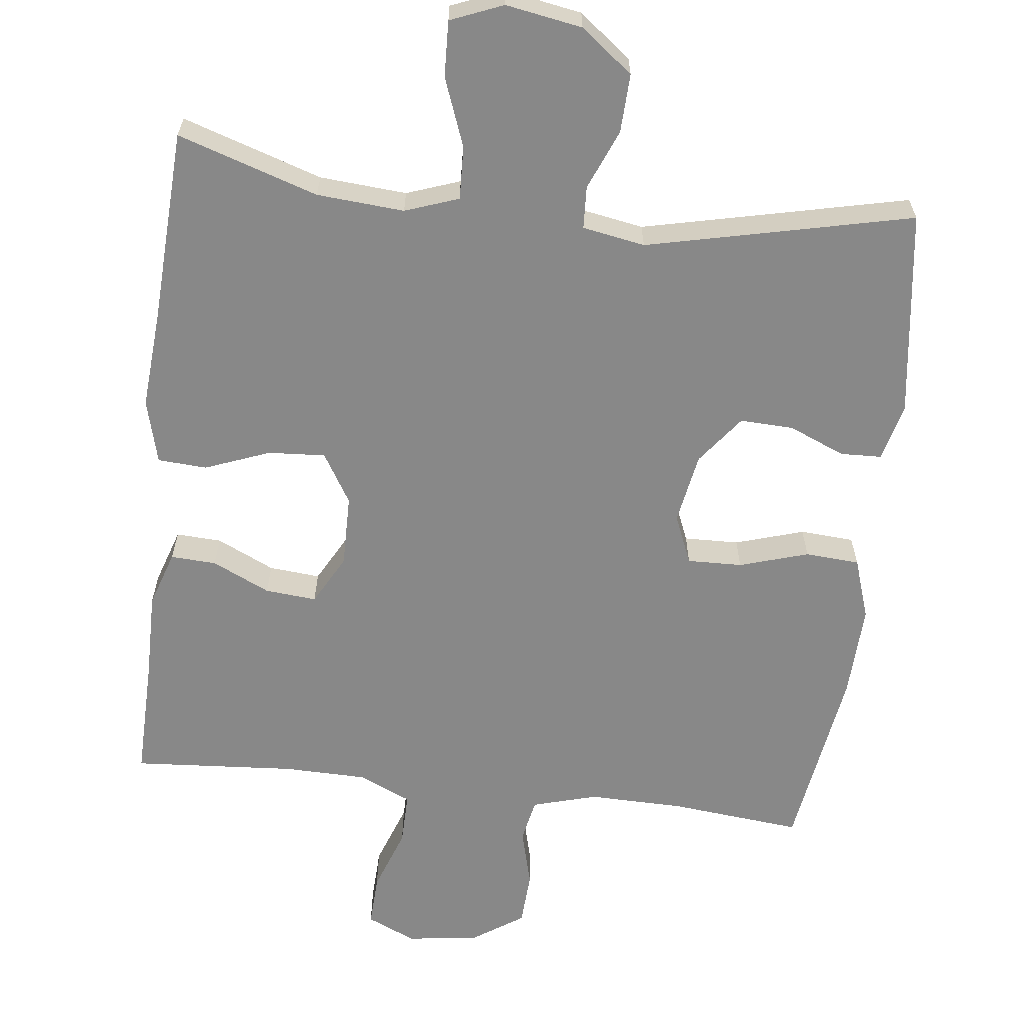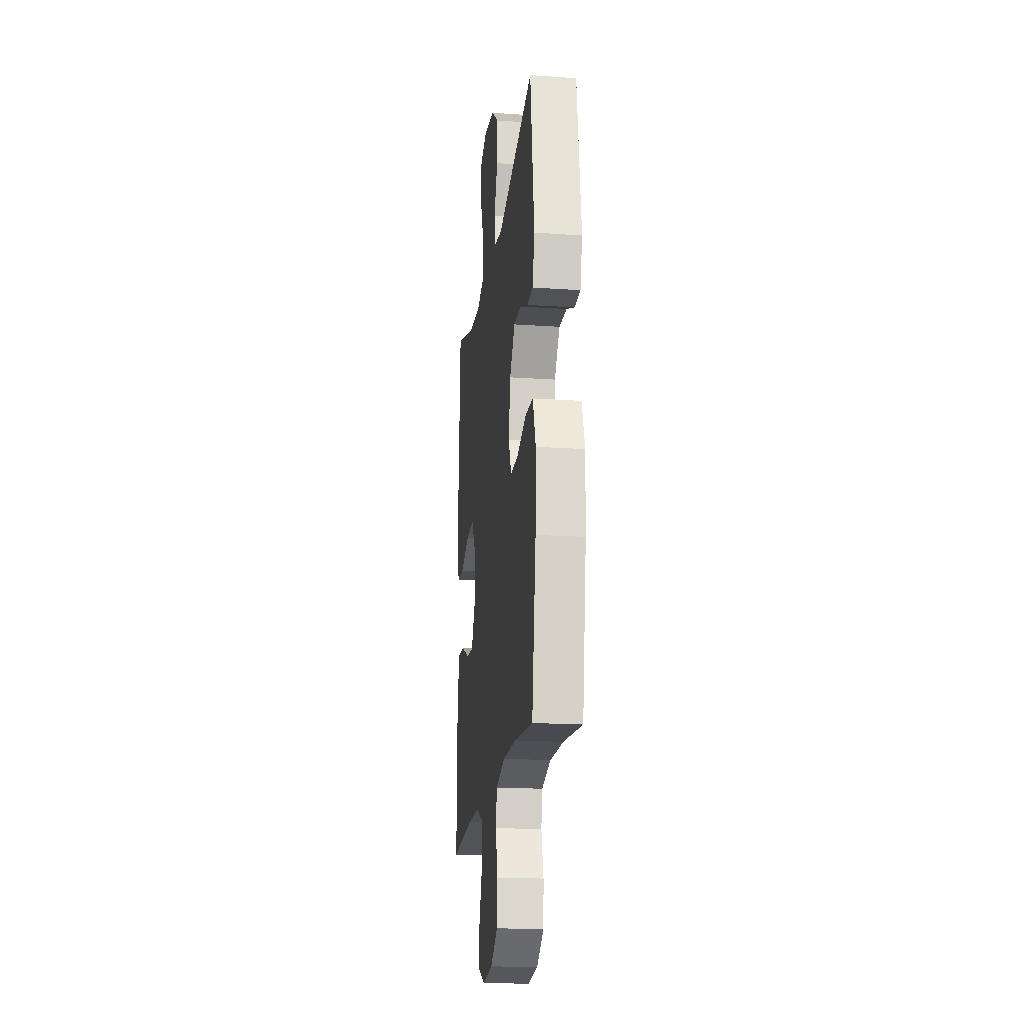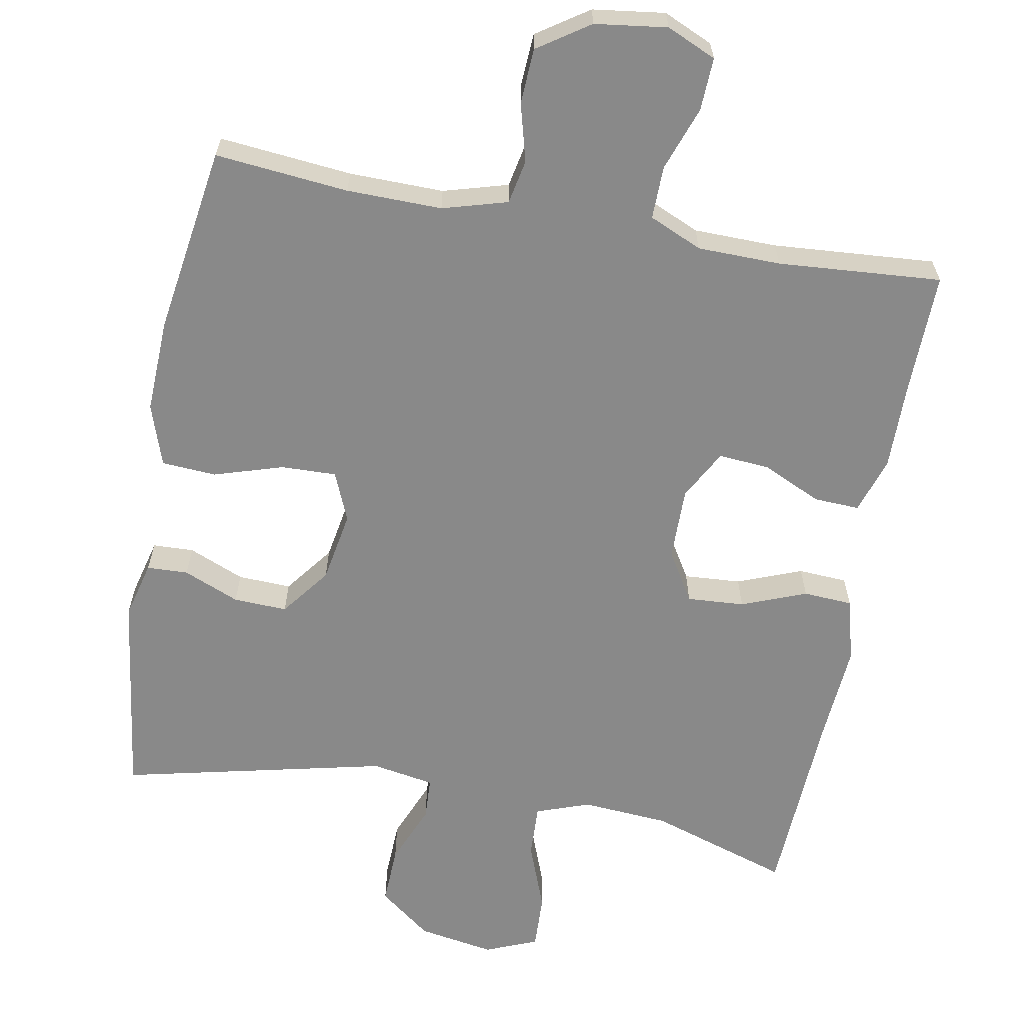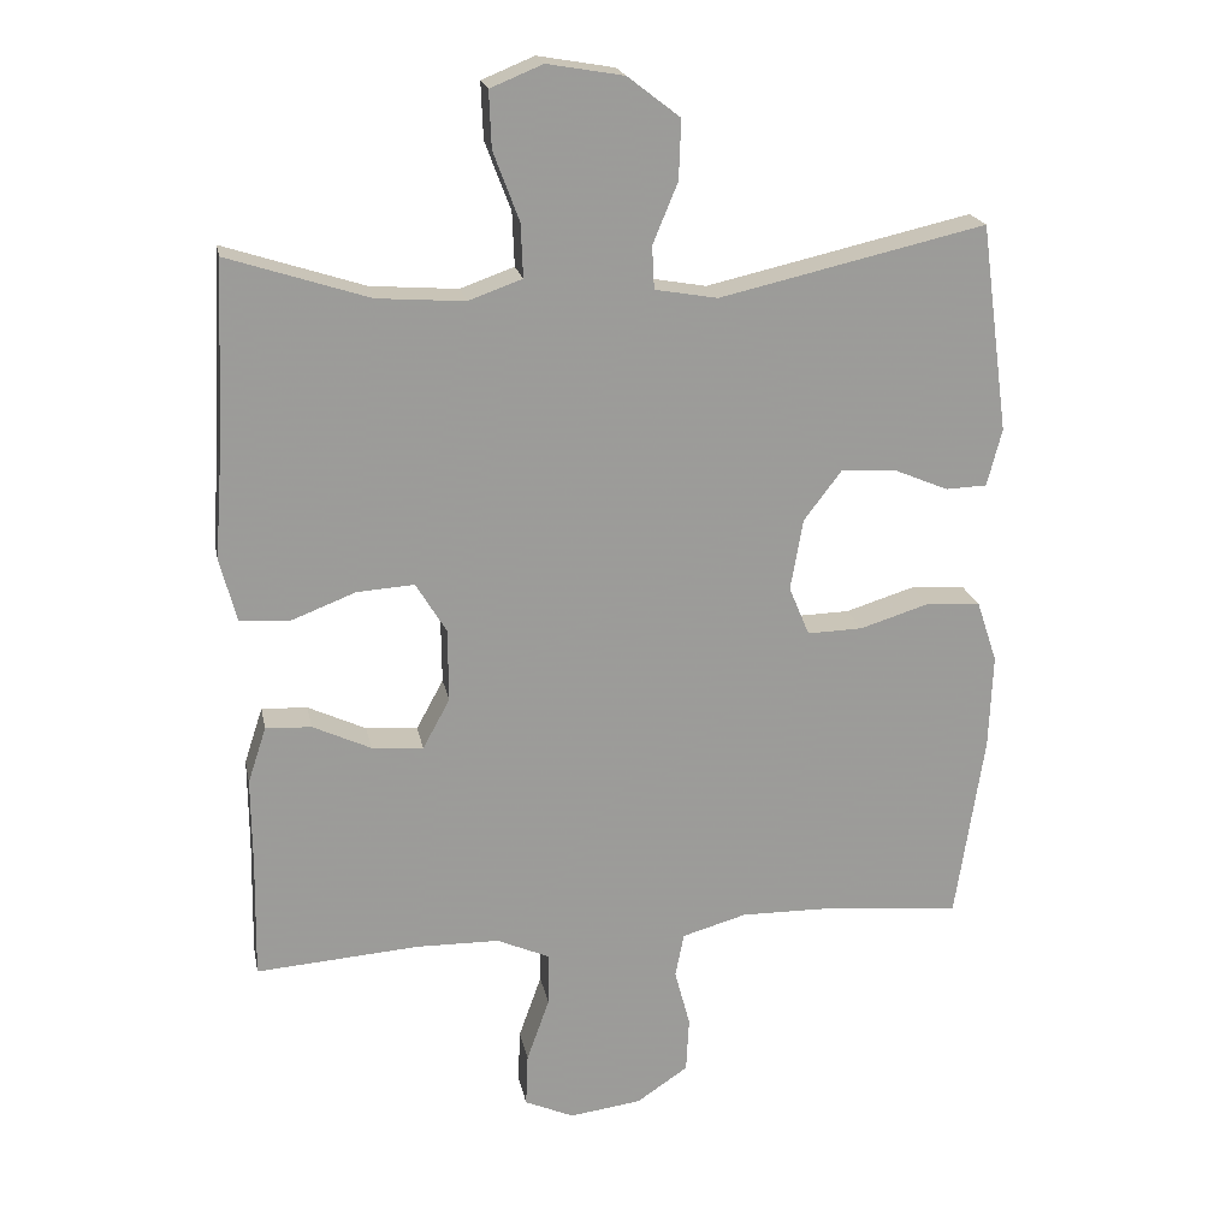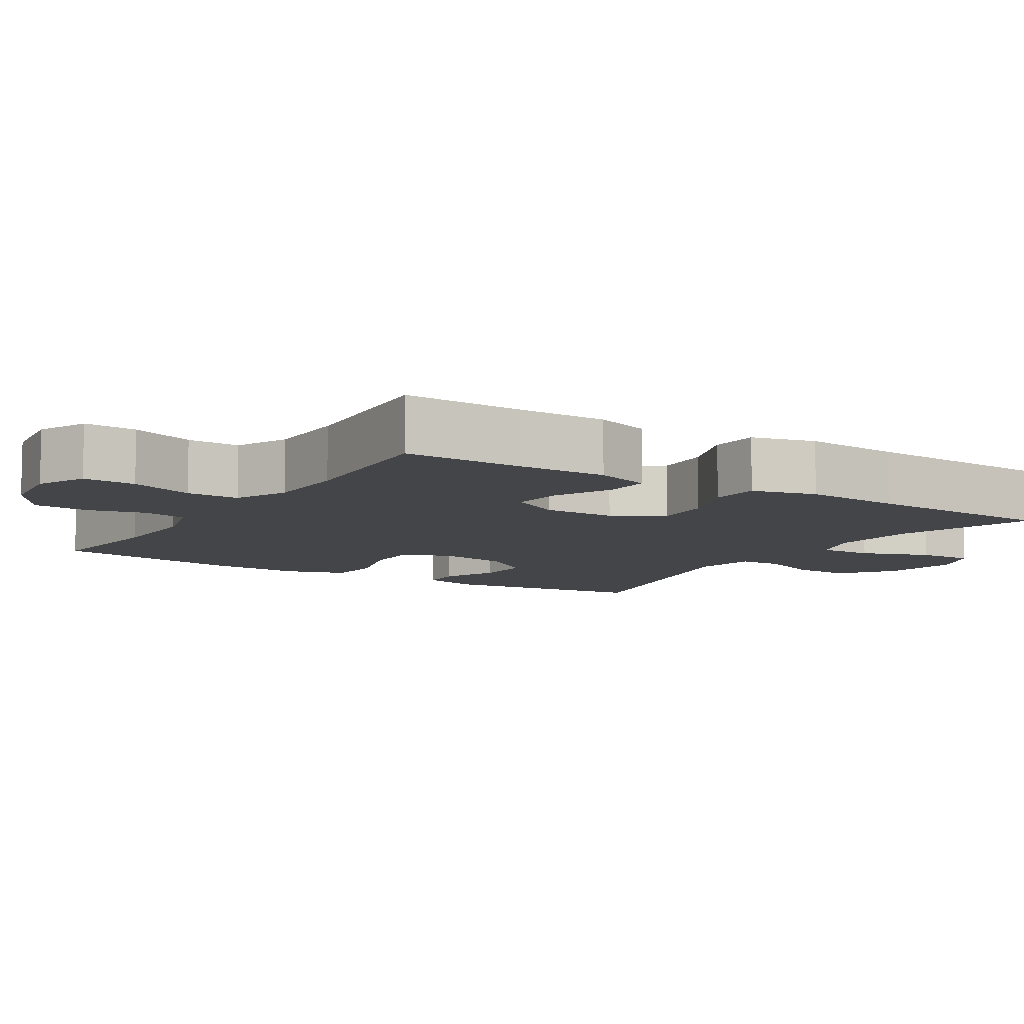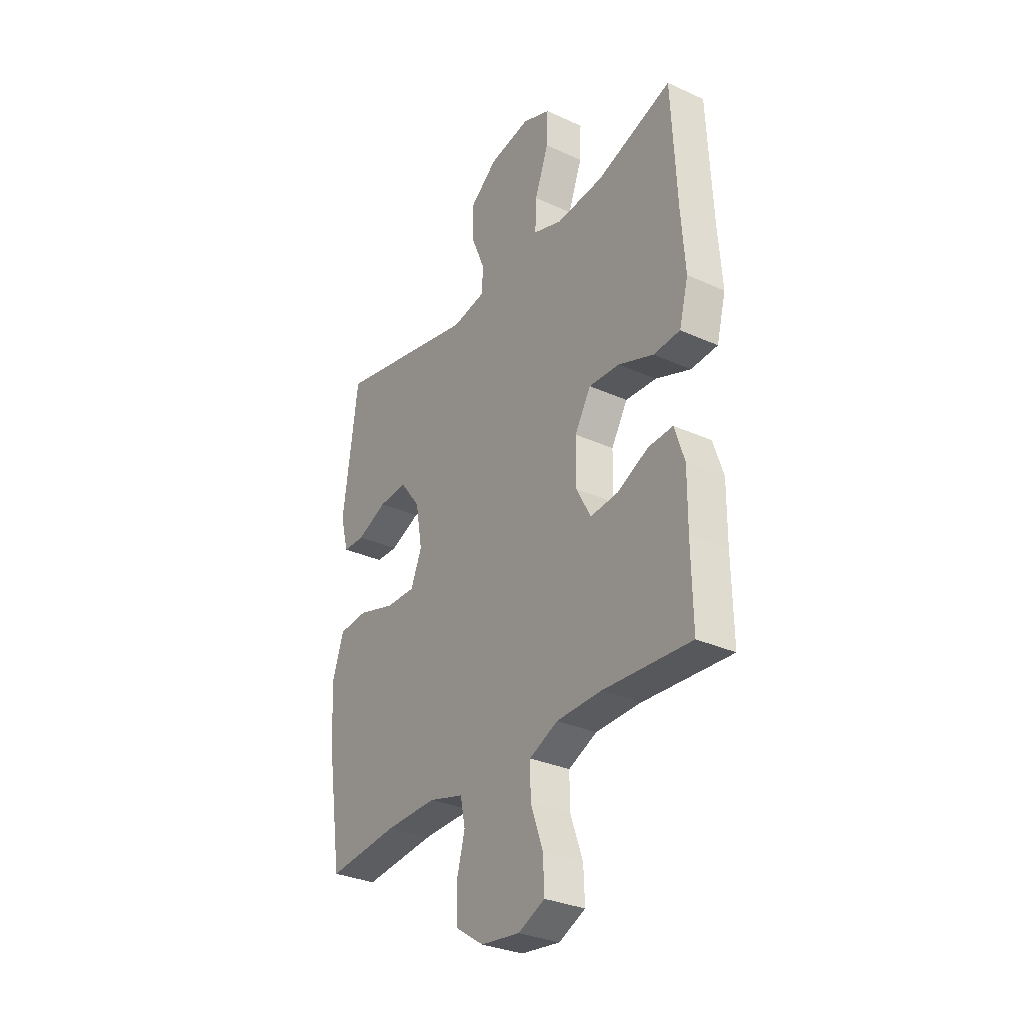
<metadata>
{"format":"obj","ext":"obj","renderer":"f3d","projection":"perspective","resolution":1024,"background":"white","views":[{"elev":-62.8,"azim":-6.7,"up":"+Y"},{"elev":-19.2,"azim":82.7,"up":"+Z"},{"elev":-63.1,"azim":169.7,"up":"+Y"},{"elev":20.3,"azim":-11.1,"up":"+Z"},{"elev":-8.7,"azim":-122.4,"up":"+Y"},{"elev":-31.3,"azim":-122.9,"up":"+Z"}]}
</metadata>
<code>
v -0.5 0.07 0.5
v -0.309 0.07 0.438
v -0.19 0.07 0.429
v -0.117 0.07 0.455
v -0.12 0.07 0.528
v -0.155 0.07 0.621
v -0.158 0.07 0.697
v -0.087 0.07 0.726
v 0.017 0.07 0.708
v 0.088 0.07 0.653
v 0.085 0.07 0.573
v 0.051 0.07 0.491
v 0.054 0.07 0.433
v 0.139 0.07 0.418
v 0.5 0.07 0.5
v 0.538 0.07 0.218
v 0.518 0.07 0.14
v 0.462 0.07 0.138
v 0.386 0.07 0.17
v 0.313 0.07 0.173
v 0.262 0.07 0.106
v 0.245 0.07 0.009
v 0.273 0.07 -0.058
v 0.348 0.07 -0.056
v 0.442 0.07 -0.027
v 0.516 0.07 -0.032
v 0.544 0.07 -0.116
v 0.539 0.07 -0.244
v 0.5 0.07 -0.5
v 0.319 0.07 -0.482
v 0.19 0.07 -0.48
v 0.102 0.07 -0.505
v 0.09 0.07 -0.565
v 0.111 0.07 -0.644
v 0.107 0.07 -0.719
v 0.037 0.07 -0.766
v -0.061 0.07 -0.779
v -0.128 0.07 -0.749
v -0.125 0.07 -0.677
v -0.094 0.07 -0.59
v -0.093 0.07 -0.518
v -0.165 0.07 -0.486
v -0.278 0.07 -0.484
v -0.5 0.07 -0.5
v -0.497 0.07 -0.335
v -0.498 0.07 -0.215
v -0.473 0.07 -0.139
v -0.411 0.07 -0.142
v -0.332 0.07 -0.179
v -0.262 0.07 -0.185
v -0.225 0.07 -0.117
v -0.226 0.07 -0.018
v -0.267 0.07 0.05
v -0.345 0.07 0.045
v -0.433 0.07 0.011
v -0.5 0.07 0.015
v -0.523 0.07 0.102
v -0.513 0.07 0.236
v -0.5 0 0.5
v -0.309 0 0.438
v -0.19 0 0.429
v -0.117 0 0.455
v -0.12 0 0.528
v -0.155 0 0.621
v -0.158 0 0.697
v -0.087 0 0.726
v 0.017 0 0.708
v 0.088 0 0.653
v 0.085 0 0.573
v 0.051 0 0.491
v 0.054 0 0.433
v 0.139 0 0.418
v 0.5 0 0.5
v 0.538 0 0.218
v 0.518 0 0.14
v 0.462 0 0.138
v 0.386 0 0.17
v 0.313 0 0.173
v 0.262 0 0.106
v 0.245 0 0.009
v 0.273 0 -0.058
v 0.348 0 -0.056
v 0.442 0 -0.027
v 0.516 0 -0.032
v 0.544 0 -0.116
v 0.539 0 -0.244
v 0.5 0 -0.5
v 0.319 0 -0.482
v 0.19 0 -0.48
v 0.102 0 -0.505
v 0.09 0 -0.565
v 0.111 0 -0.644
v 0.107 0 -0.719
v 0.037 0 -0.766
v -0.061 0 -0.779
v -0.128 0 -0.749
v -0.125 0 -0.677
v -0.094 0 -0.59
v -0.093 0 -0.518
v -0.165 0 -0.486
v -0.278 0 -0.484
v -0.5 0 -0.5
v -0.497 0 -0.335
v -0.498 0 -0.215
v -0.473 0 -0.139
v -0.411 0 -0.142
v -0.332 0 -0.179
v -0.262 0 -0.185
v -0.225 0 -0.117
v -0.226 0 -0.018
v -0.267 0 0.05
v -0.345 0 0.045
v -0.433 0 0.011
v -0.5 0 0.015
v -0.523 0 0.102
v -0.513 0 0.236
f 55 56 57 58
f 54 55 58 1
f 53 54 1 2
f 52 53 2 3
f 51 52 3 4
f 46 47 48 49
f 45 46 49 50
f 43 44 45 50
f 42 43 50 51
f 37 38 39 40
f 37 40 41
f 36 37 41
f 33 34 35 36
f 32 33 36 41
f 31 32 41 42
f 27 28 29 30
f 27 30 31
f 24 25 26 27
f 23 24 27 31
f 22 23 31 42
f 16 17 18 19
f 14 15 16 19
f 13 14 19 20
f 9 10 11 12
f 9 12 13
f 8 9 13
f 5 6 7 8
f 4 5 8 13
f 21 22 42 51
f 20 21 51
f 4 13 20 51
f 116 115 114 113
f 59 116 113 112
f 60 59 112 111
f 61 60 111 110
f 62 61 110 109
f 107 106 105 104
f 108 107 104 103
f 108 103 102 101
f 109 108 101 100
f 98 97 96 95
f 99 98 95
f 99 95 94
f 94 93 92 91
f 99 94 91 90
f 100 99 90 89
f 88 87 86 85
f 89 88 85
f 85 84 83 82
f 89 85 82 81
f 100 89 81 80
f 77 76 75 74
f 77 74 73 72
f 78 77 72 71
f 70 69 68 67
f 71 70 67
f 71 67 66
f 66 65 64 63
f 71 66 63 62
f 109 100 80 79
f 109 79 78
f 109 78 71 62
f 1 59 60 2
f 2 60 61 3
f 3 61 62 4
f 4 62 63 5
f 5 63 64 6
f 6 64 65 7
f 7 65 66 8
f 8 66 67 9
f 9 67 68 10
f 10 68 69 11
f 11 69 70 12
f 12 70 71 13
f 13 71 72 14
f 14 72 73 15
f 15 73 74 16
f 16 74 75 17
f 17 75 76 18
f 18 76 77 19
f 19 77 78 20
f 20 78 79 21
f 21 79 80 22
f 22 80 81 23
f 23 81 82 24
f 24 82 83 25
f 25 83 84 26
f 26 84 85 27
f 27 85 86 28
f 28 86 87 29
f 29 87 88 30
f 30 88 89 31
f 31 89 90 32
f 32 90 91 33
f 33 91 92 34
f 34 92 93 35
f 35 93 94 36
f 36 94 95 37
f 37 95 96 38
f 38 96 97 39
f 39 97 98 40
f 40 98 99 41
f 41 99 100 42
f 42 100 101 43
f 43 101 102 44
f 44 102 103 45
f 45 103 104 46
f 46 104 105 47
f 47 105 106 48
f 48 106 107 49
f 49 107 108 50
f 50 108 109 51
f 51 109 110 52
f 52 110 111 53
f 53 111 112 54
f 54 112 113 55
f 55 113 114 56
f 56 114 115 57
f 57 115 116 58
f 58 116 59 1

</code>
